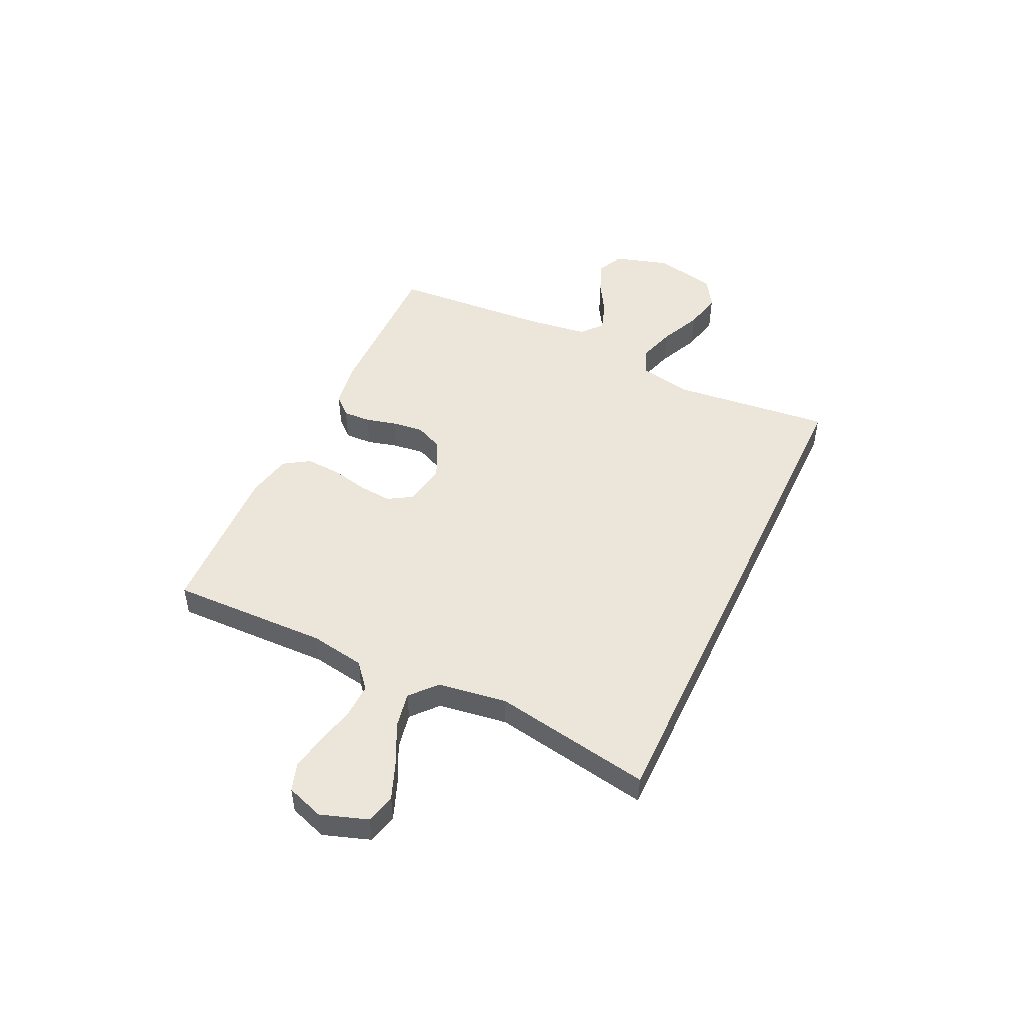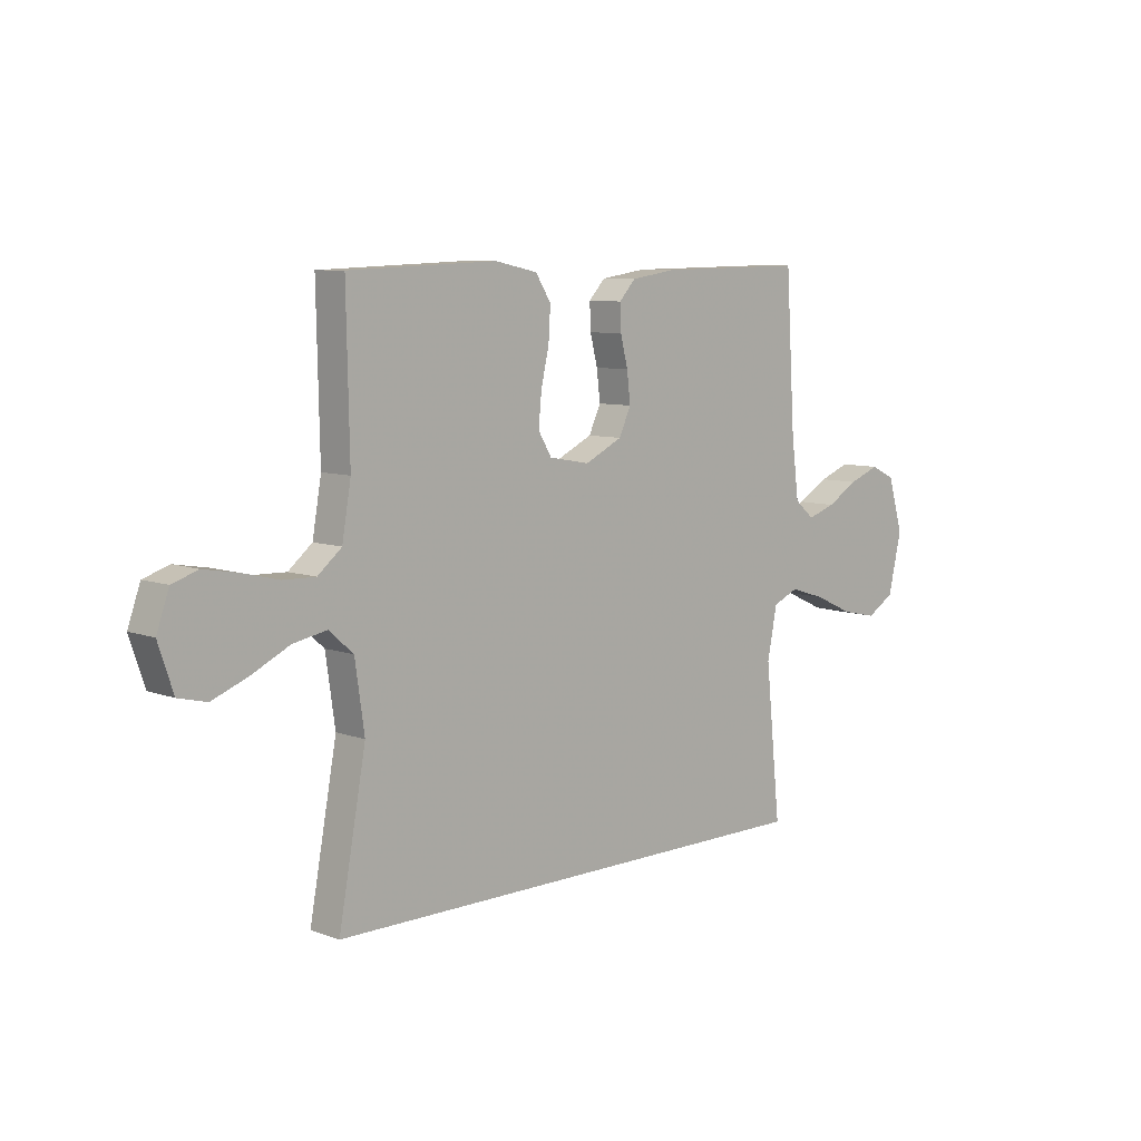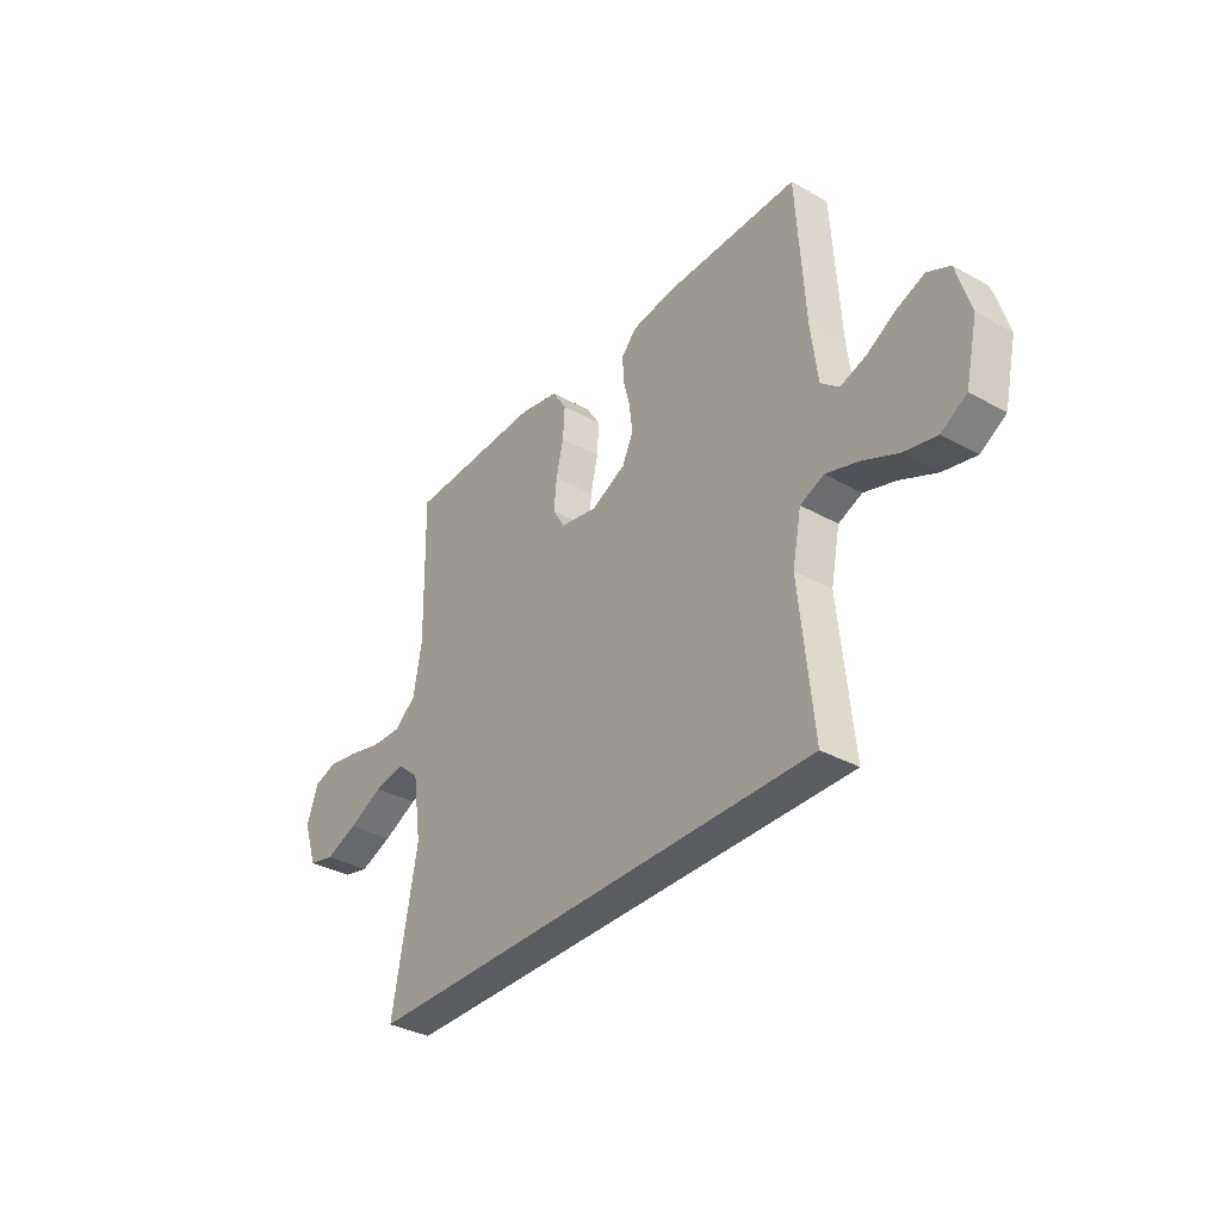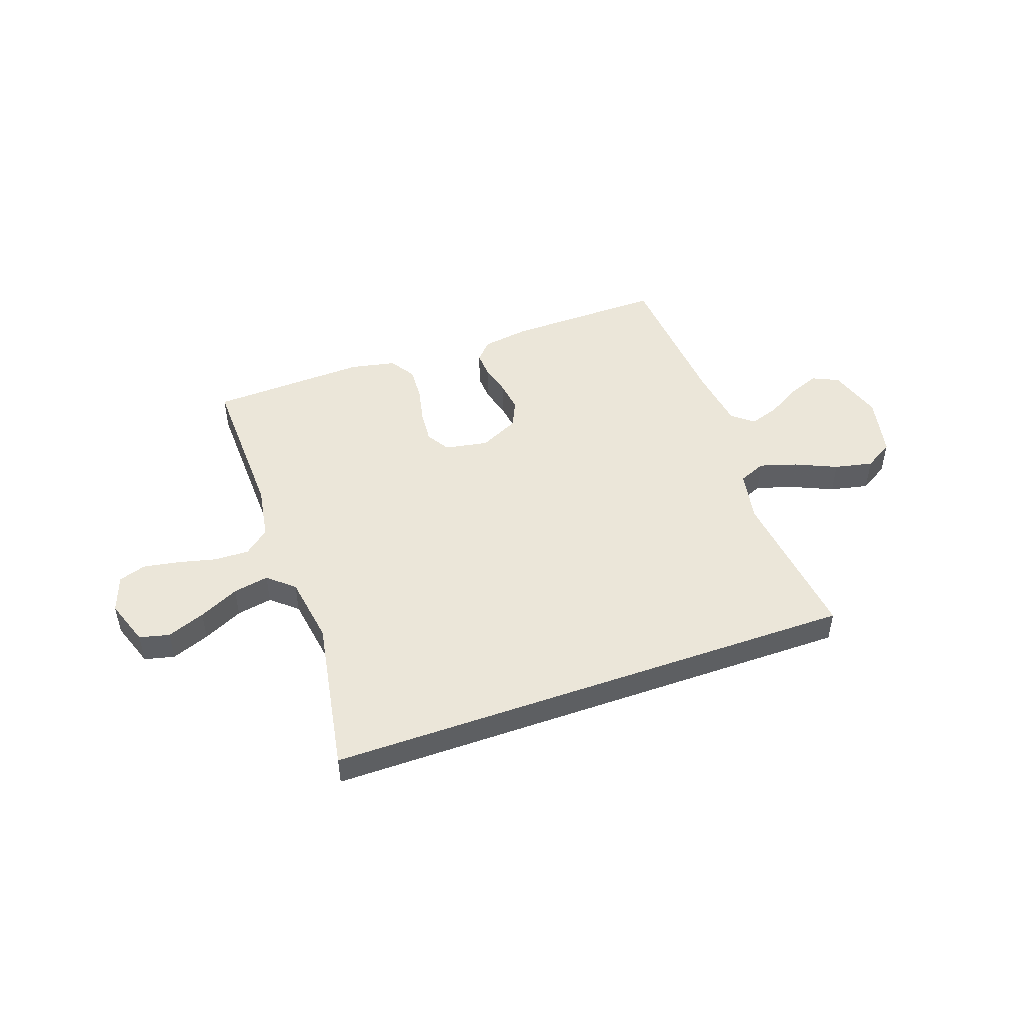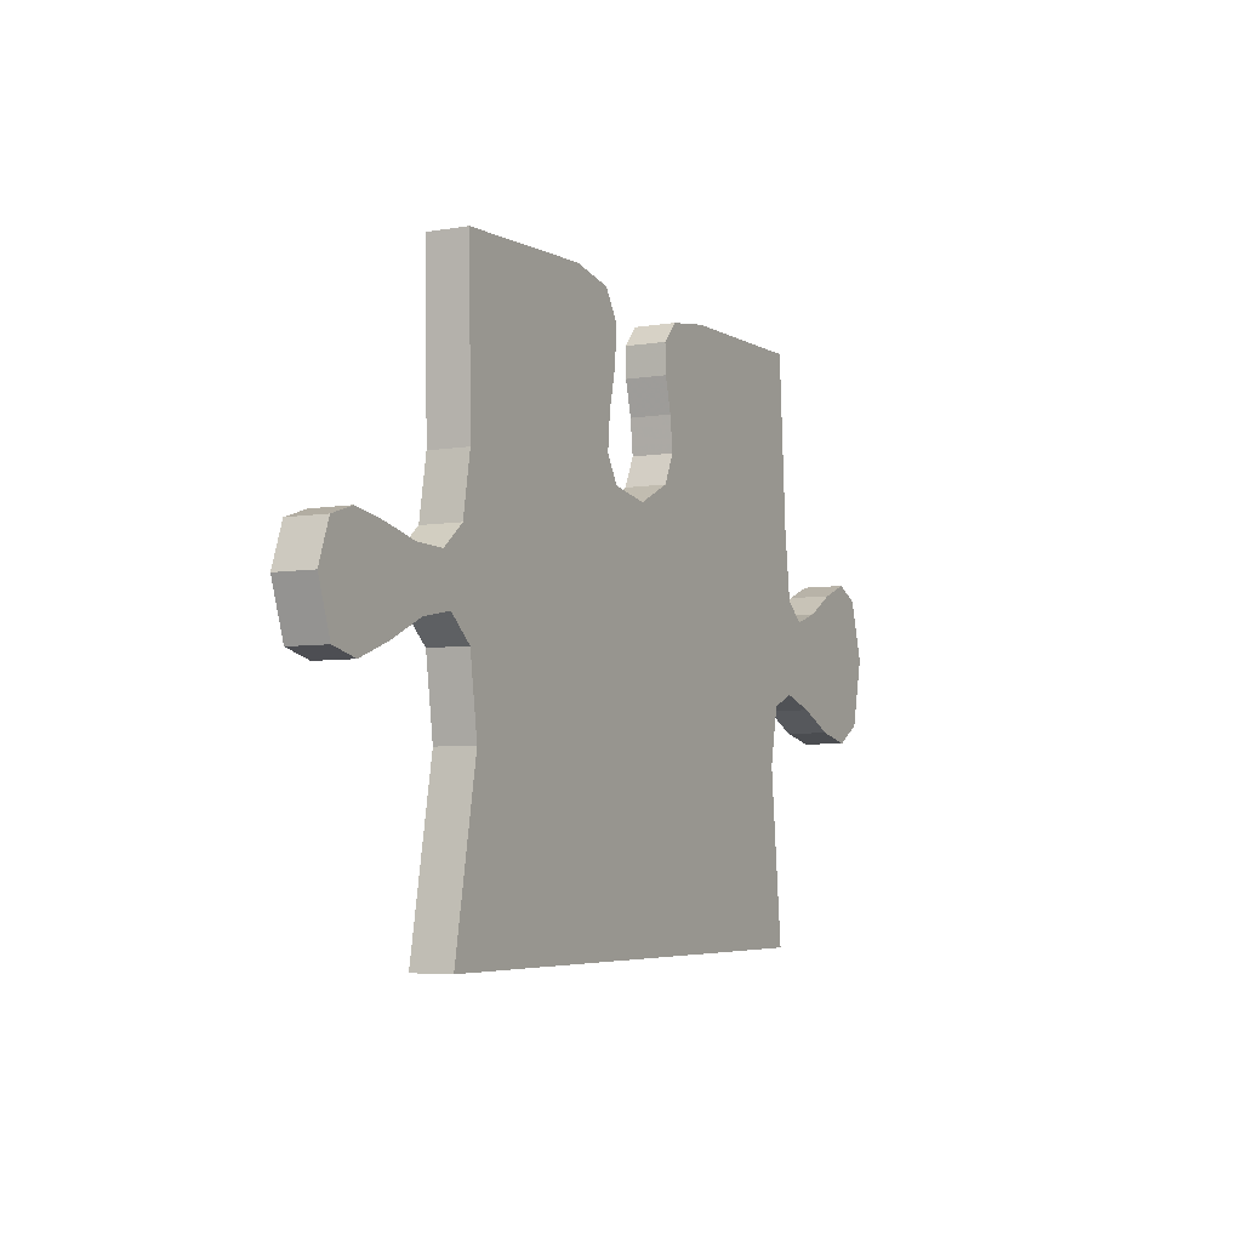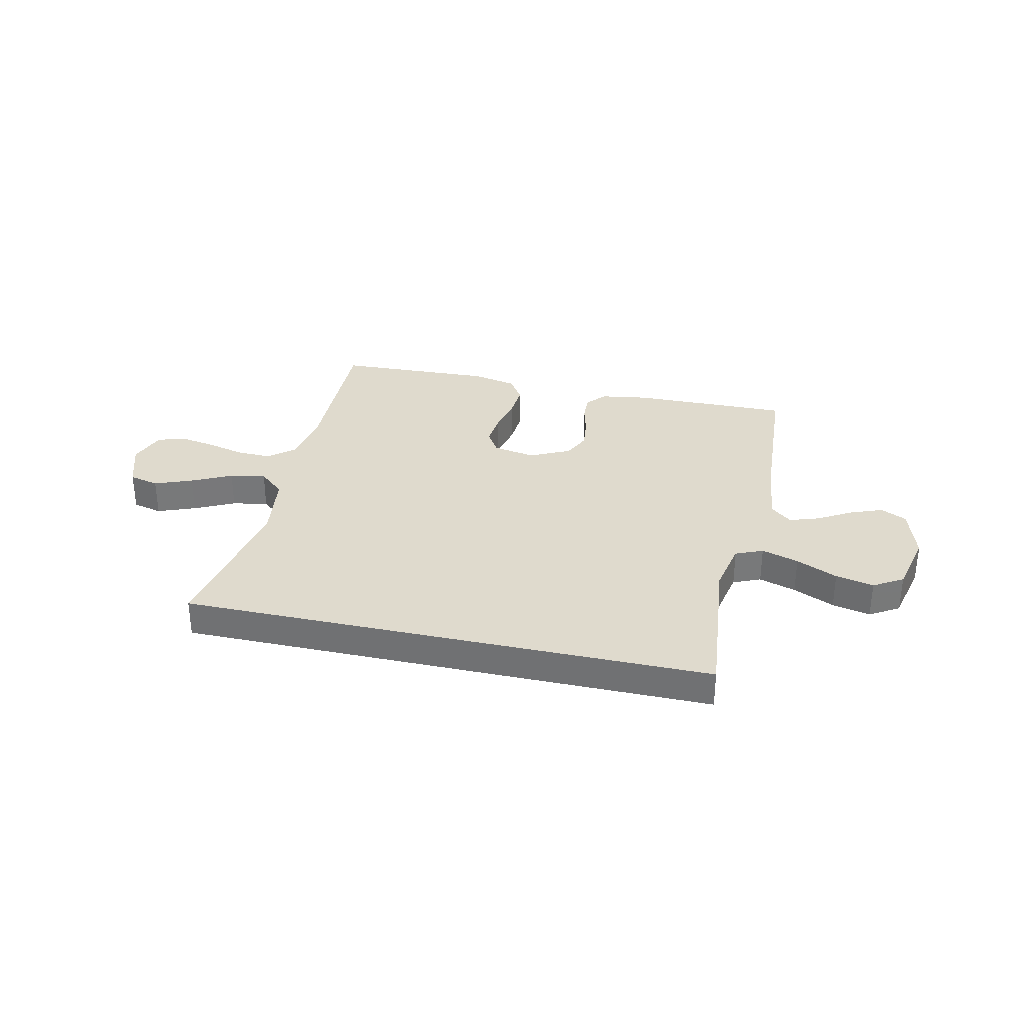
<metadata>
{"format":"obj","ext":"obj","renderer":"f3d","projection":"perspective","resolution":1024,"background":"white","views":[{"elev":48.5,"azim":115.1,"up":"+Y"},{"elev":8.1,"azim":135.3,"up":"+Z"},{"elev":-34.7,"azim":-126.8,"up":"+Z"},{"elev":47.7,"azim":160.2,"up":"+Y"},{"elev":-5.2,"azim":118.3,"up":"+Z"},{"elev":32.7,"azim":-167.4,"up":"+Y"}]}
</metadata>
<code>
v -0.5 0.07 0.5
v -0.2 0.07 0.495
v -0.109 0.07 0.481
v -0.076 0.07 0.445
v -0.078 0.07 0.393
v -0.093 0.07 0.334
v -0.1 0.07 0.274
v -0.076 0.07 0.222
v 0 0.07 0.185
v 0.082 0.07 0.2
v 0.109 0.07 0.245
v 0.103 0.07 0.309
v 0.087 0.07 0.38
v 0.083 0.07 0.445
v 0.114 0.07 0.494
v 0.2 0.07 0.512
v 0.5 0.07 0.5
v 0.494 0.07 0.2
v 0.512 0.07 0.096
v 0.56 0.07 0.056
v 0.626 0.07 0.058
v 0.699 0.07 0.076
v 0.767 0.07 0.088
v 0.819 0.07 0.071
v 0.844 0.07 0
v 0.814 0.07 -0.089
v 0.757 0.07 -0.103
v 0.685 0.07 -0.075
v 0.609 0.07 -0.038
v 0.541 0.07 -0.025
v 0.492 0.07 -0.068
v 0.473 0.07 -0.2
v 0.528 0.07 -0.5
v -0.49 0.07 -0.5
v -0.459 0.07 -0.2
v -0.479 0.07 -0.1
v -0.531 0.07 -0.078
v -0.602 0.07 -0.1
v -0.681 0.07 -0.136
v -0.754 0.07 -0.152
v -0.81 0.07 -0.118
v -0.837 0.07 0
v -0.806 0.07 0.104
v -0.756 0.07 0.128
v -0.694 0.07 0.104
v -0.631 0.07 0.067
v -0.574 0.07 0.048
v -0.534 0.07 0.082
v -0.519 0.07 0.2
v -0.5 0 0.5
v -0.2 0 0.495
v -0.109 0 0.481
v -0.076 0 0.445
v -0.078 0 0.393
v -0.093 0 0.334
v -0.1 0 0.274
v -0.076 0 0.222
v 0 0 0.185
v 0.082 0 0.2
v 0.109 0 0.245
v 0.103 0 0.309
v 0.087 0 0.38
v 0.083 0 0.445
v 0.114 0 0.494
v 0.2 0 0.512
v 0.5 0 0.5
v 0.494 0 0.2
v 0.512 0 0.096
v 0.56 0 0.056
v 0.626 0 0.058
v 0.699 0 0.076
v 0.767 0 0.088
v 0.819 0 0.071
v 0.844 0 0
v 0.814 0 -0.089
v 0.757 0 -0.103
v 0.685 0 -0.075
v 0.609 0 -0.038
v 0.541 0 -0.025
v 0.492 0 -0.068
v 0.473 0 -0.2
v 0.528 0 -0.5
v -0.49 0 -0.5
v -0.459 0 -0.2
v -0.479 0 -0.1
v -0.531 0 -0.078
v -0.602 0 -0.1
v -0.681 0 -0.136
v -0.754 0 -0.152
v -0.81 0 -0.118
v -0.837 0 0
v -0.806 0 0.104
v -0.756 0 0.128
v -0.694 0 0.104
v -0.631 0 0.067
v -0.574 0 0.048
v -0.534 0 0.082
v -0.519 0 0.2
f 43 44 45 46
f 43 46 47
f 42 43 47
f 41 42 47
f 38 39 40 41
f 37 38 41 47
f 36 37 47 48
f 32 33 34 35
f 31 32 35 36
f 30 31 36 48
f 26 27 28 29
f 24 25 26 29
f 24 29 30
f 21 22 23 24
f 21 24 30
f 20 21 30
f 19 20 30 48
f 15 16 17 18
f 12 13 14 15
f 11 12 15 18
f 10 11 18 19
f 3 4 5 6
f 3 6 7
f 49 1 2 3
f 49 3 7
f 48 49 7 8
f 9 10 19 48
f 8 9 48
f 95 94 93 92
f 96 95 92
f 96 92 91
f 96 91 90
f 90 89 88 87
f 96 90 87 86
f 97 96 86 85
f 84 83 82 81
f 85 84 81 80
f 97 85 80 79
f 78 77 76 75
f 78 75 74 73
f 79 78 73
f 73 72 71 70
f 79 73 70
f 79 70 69
f 97 79 69 68
f 67 66 65 64
f 64 63 62 61
f 67 64 61 60
f 68 67 60 59
f 55 54 53 52
f 56 55 52
f 52 51 50 98
f 56 52 98
f 57 56 98 97
f 97 68 59 58
f 97 58 57
f 1 50 51 2
f 2 51 52 3
f 3 52 53 4
f 4 53 54 5
f 5 54 55 6
f 6 55 56 7
f 7 56 57 8
f 8 57 58 9
f 9 58 59 10
f 10 59 60 11
f 11 60 61 12
f 12 61 62 13
f 13 62 63 14
f 14 63 64 15
f 15 64 65 16
f 16 65 66 17
f 17 66 67 18
f 18 67 68 19
f 19 68 69 20
f 20 69 70 21
f 21 70 71 22
f 22 71 72 23
f 23 72 73 24
f 24 73 74 25
f 25 74 75 26
f 26 75 76 27
f 27 76 77 28
f 28 77 78 29
f 29 78 79 30
f 30 79 80 31
f 31 80 81 32
f 32 81 82 33
f 33 82 83 34
f 34 83 84 35
f 35 84 85 36
f 36 85 86 37
f 37 86 87 38
f 38 87 88 39
f 39 88 89 40
f 40 89 90 41
f 41 90 91 42
f 42 91 92 43
f 43 92 93 44
f 44 93 94 45
f 45 94 95 46
f 46 95 96 47
f 47 96 97 48
f 48 97 98 49
f 49 98 50 1

</code>
